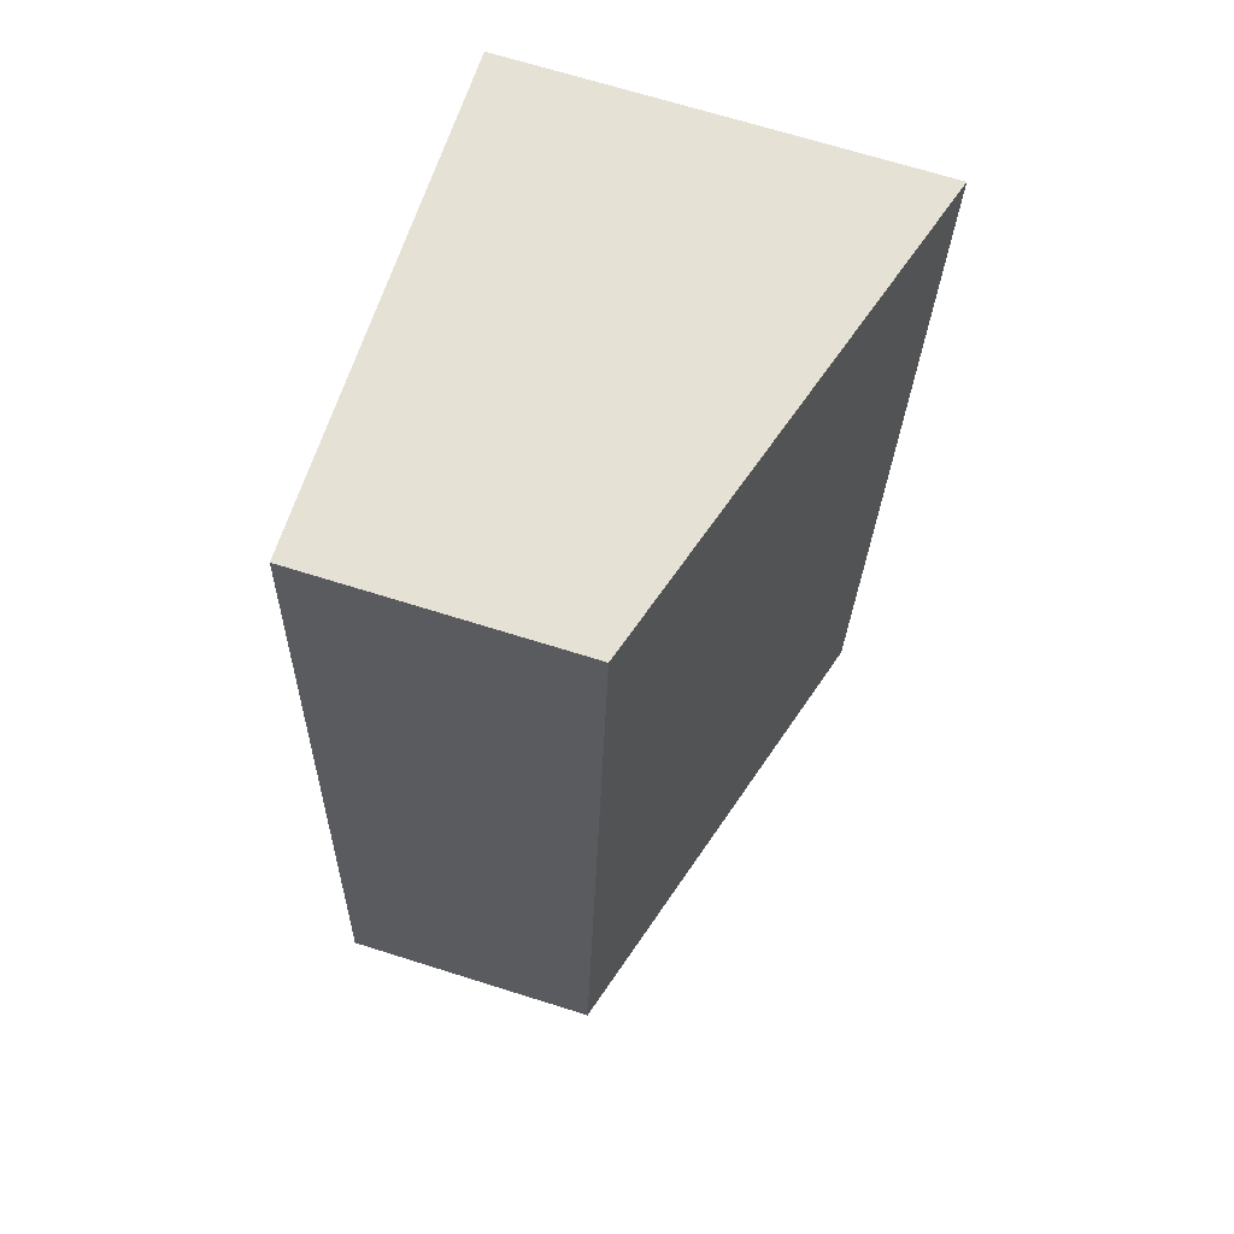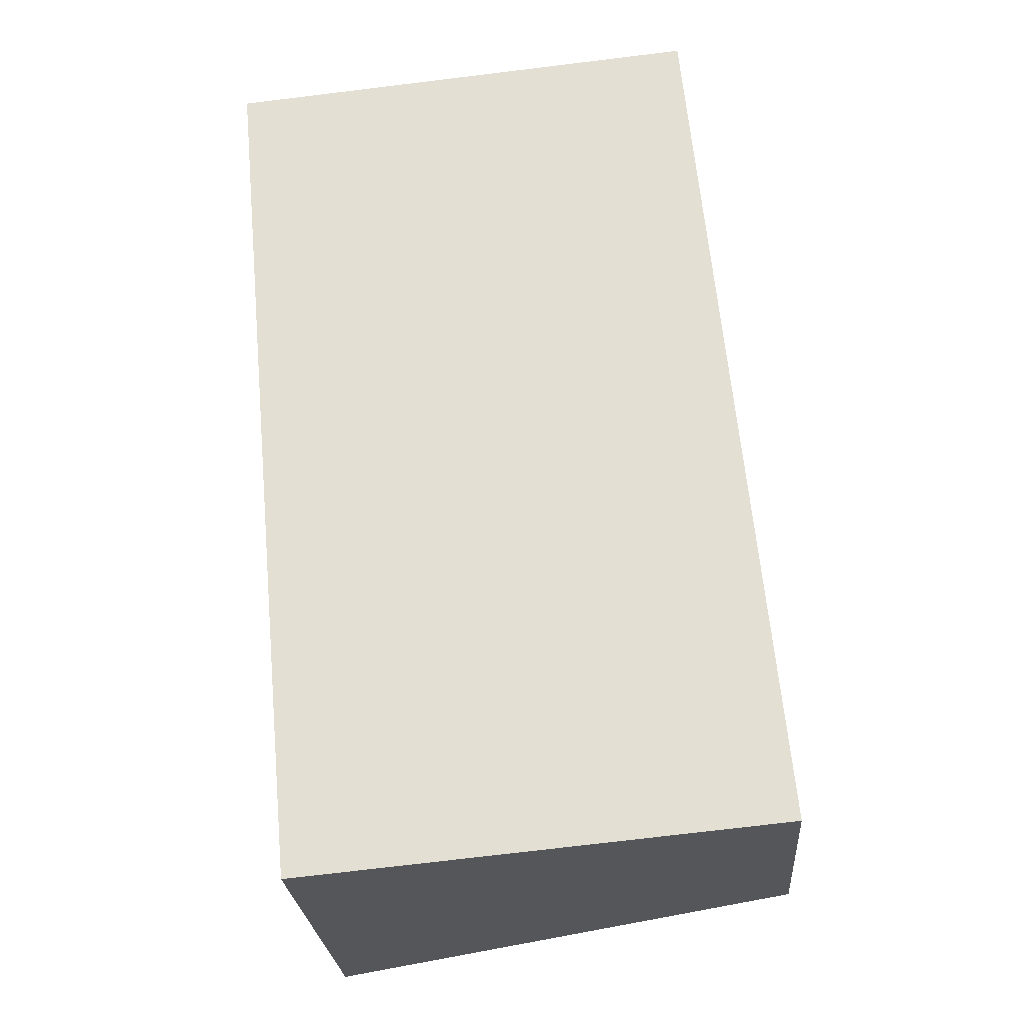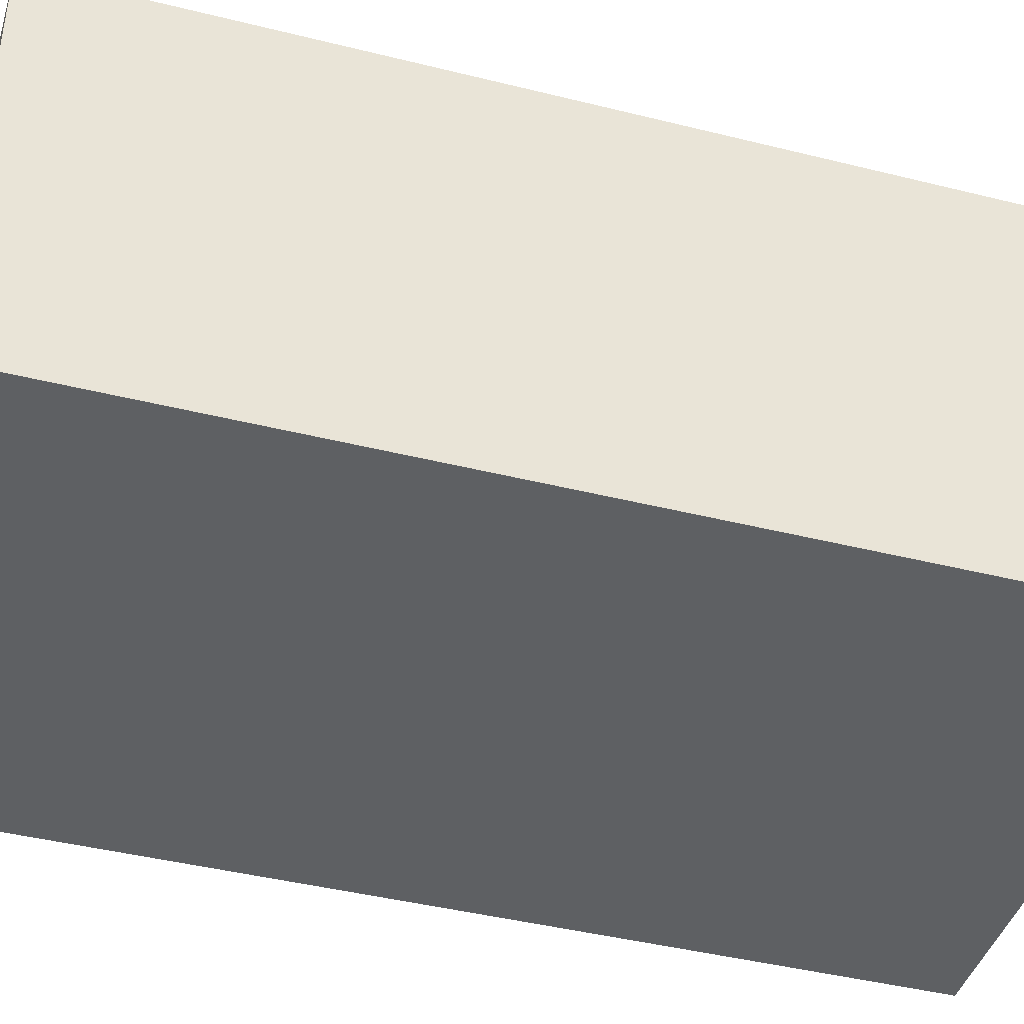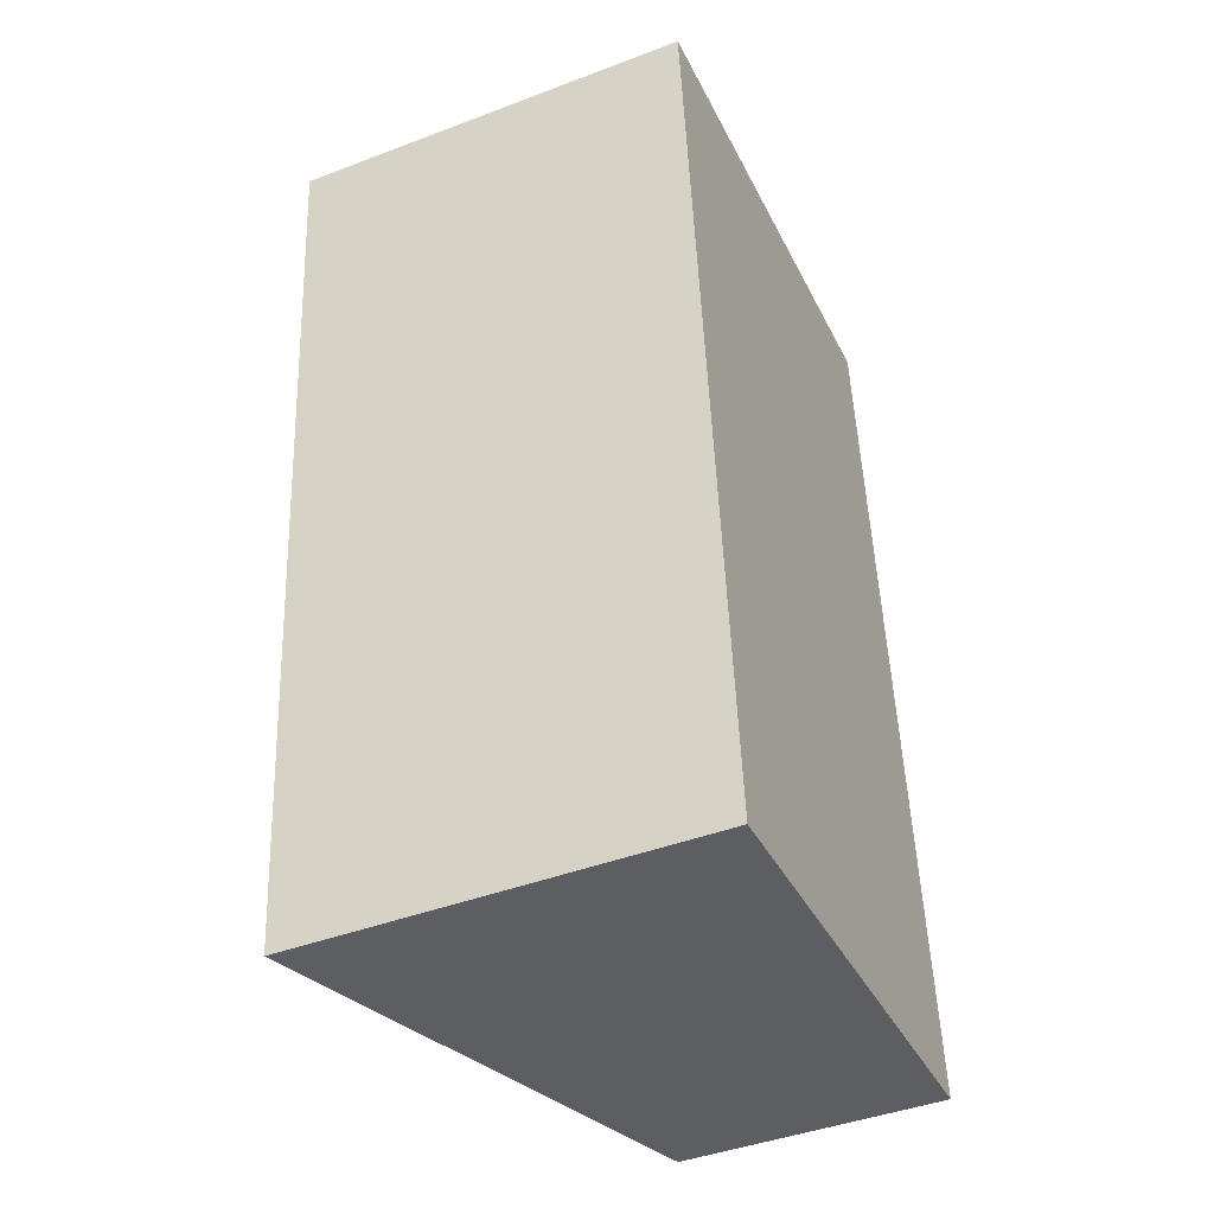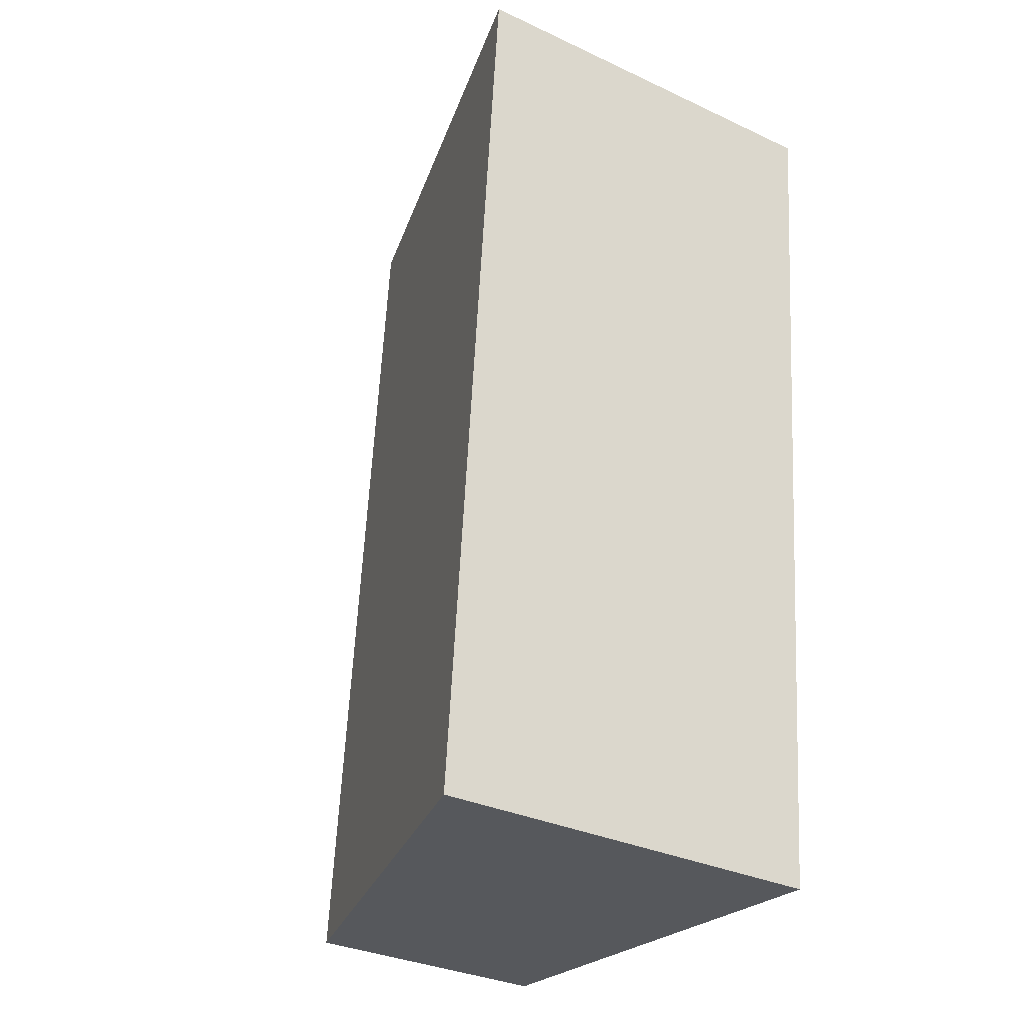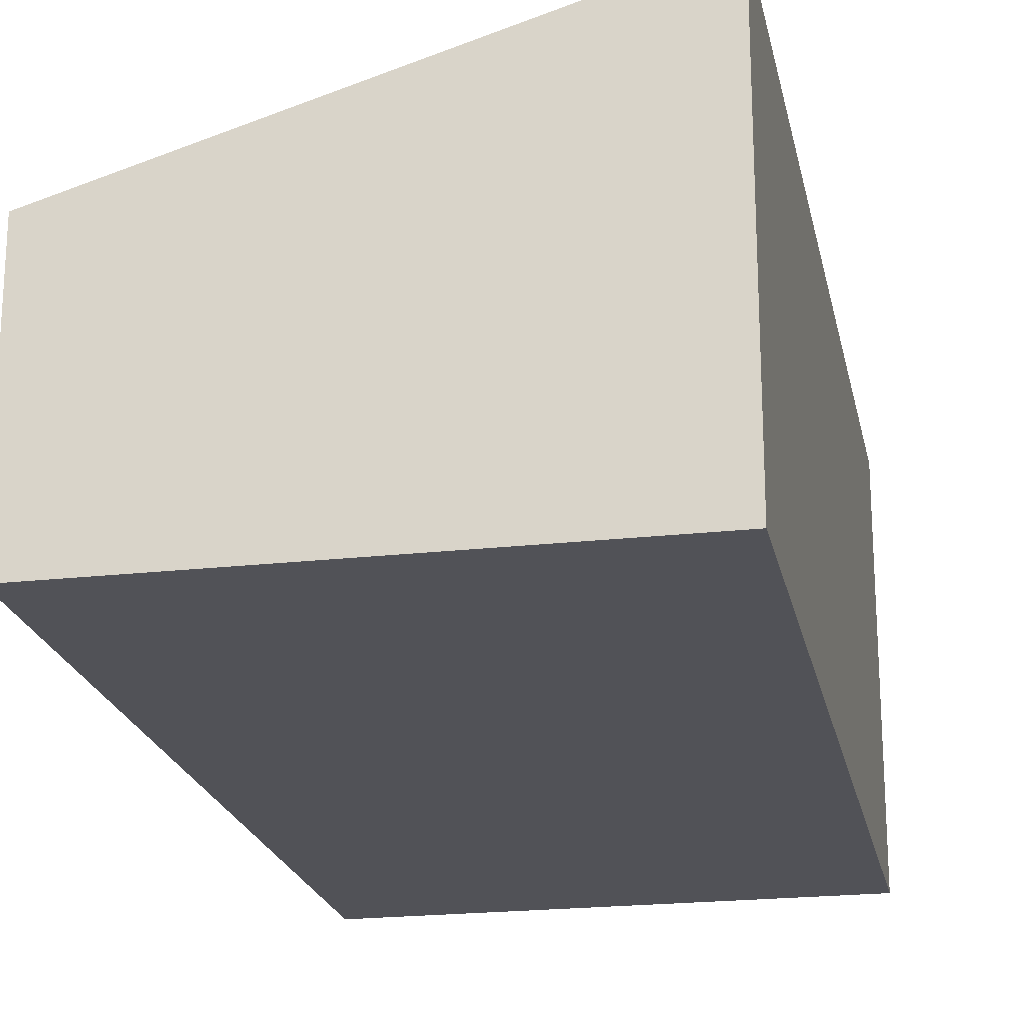
<metadata>
{"format":"obj","ext":"obj","renderer":"f3d","projection":"perspective","resolution":1024,"background":"white","views":[{"elev":69.7,"azim":107.4,"up":"+Z"},{"elev":-25.7,"azim":4.3,"up":"+Z"},{"elev":-42.5,"azim":-112.0,"up":"+Y"},{"elev":-43.5,"azim":-65.9,"up":"+Z"},{"elev":-32.4,"azim":-123.0,"up":"+Z"},{"elev":-21.4,"azim":-173.9,"up":"+Y"}]}
</metadata>
<code>
v  0.753 3.64 -8.069
v  4.38 2.332 0.409
v  5.133 2.332 -7.661
v  0 3.64 2.229e-16
v  0.753 4.941e-16 -8.069
v  5.133 4.691e-16 -7.661
v  0 0 0
v  4.38 -2.504e-17 0.409
g defaultobject
f 1 2 3
f 2 1 4
f 3 5 1
f 5 3 6
f 5 4 1
f 4 5 7
f 7 2 4
f 2 7 8
f 8 3 2
f 3 8 6
f 8 5 6
f 5 8 7

</code>
